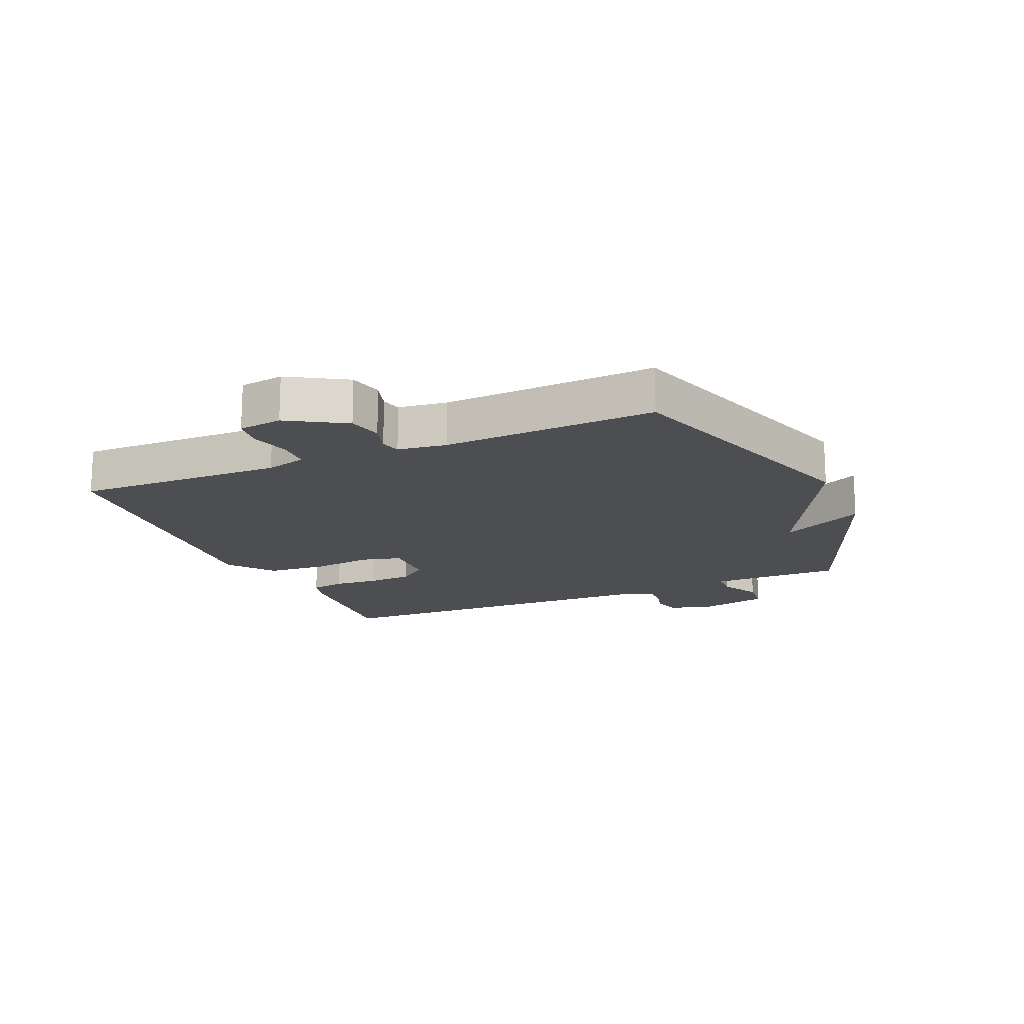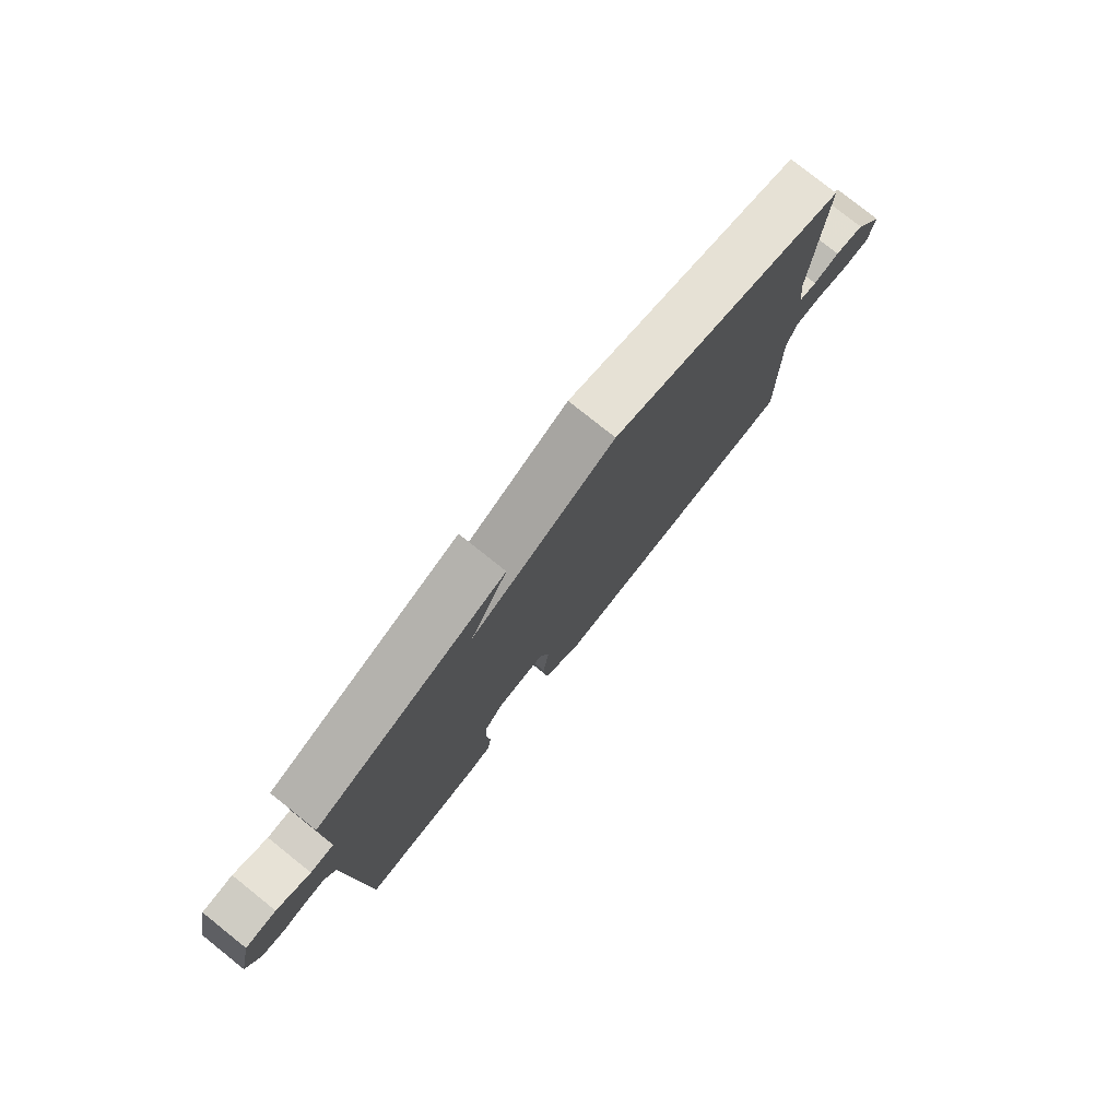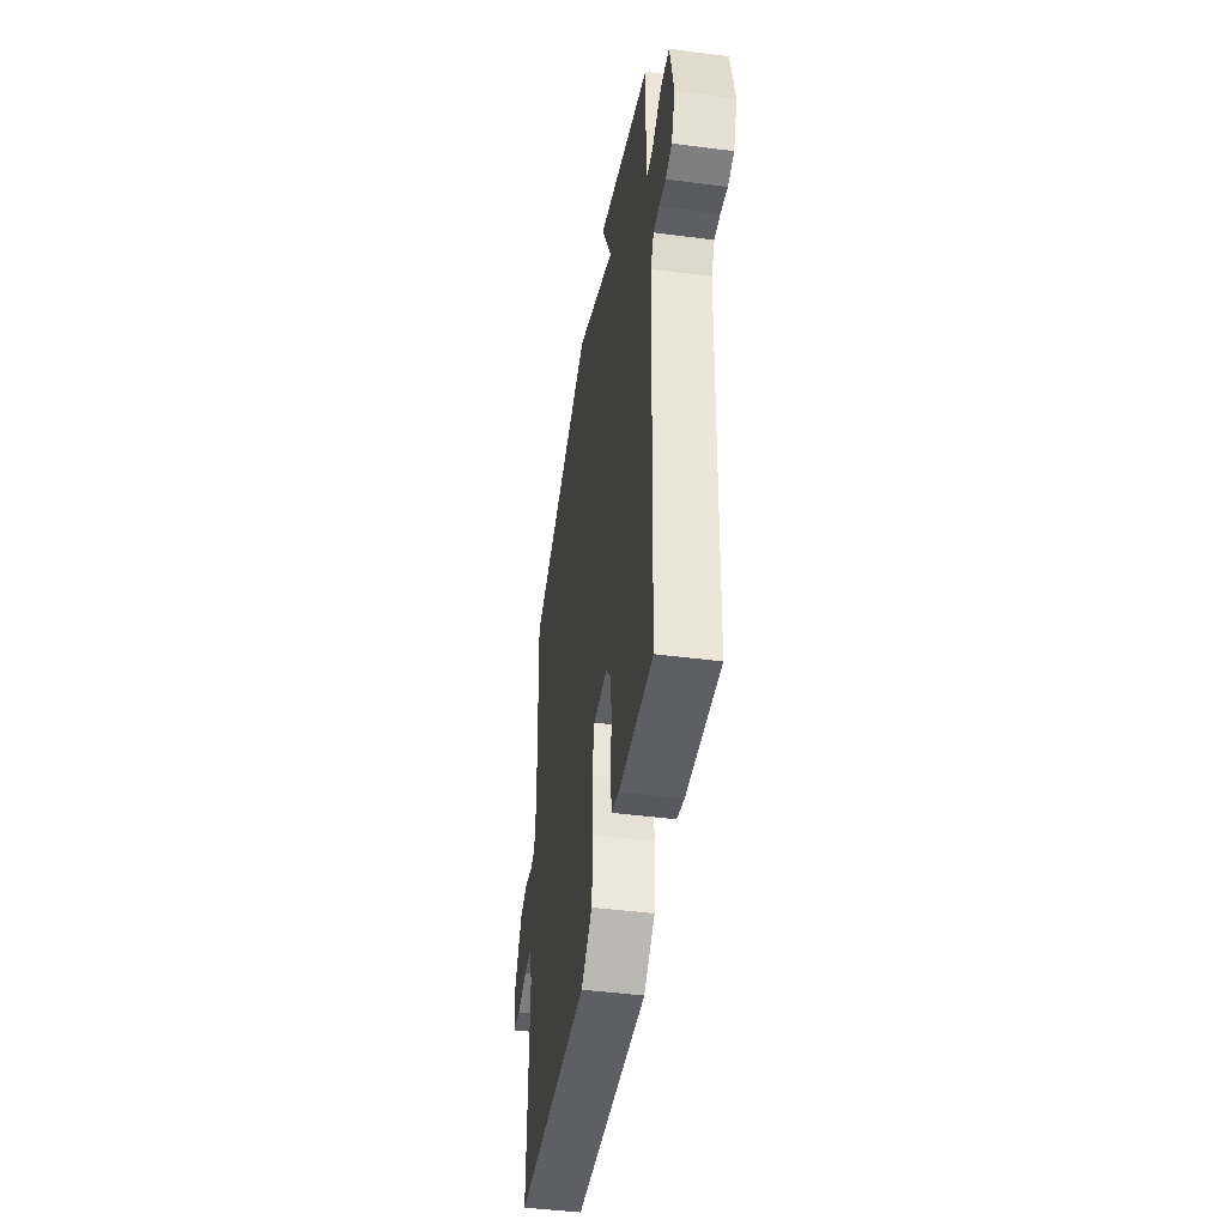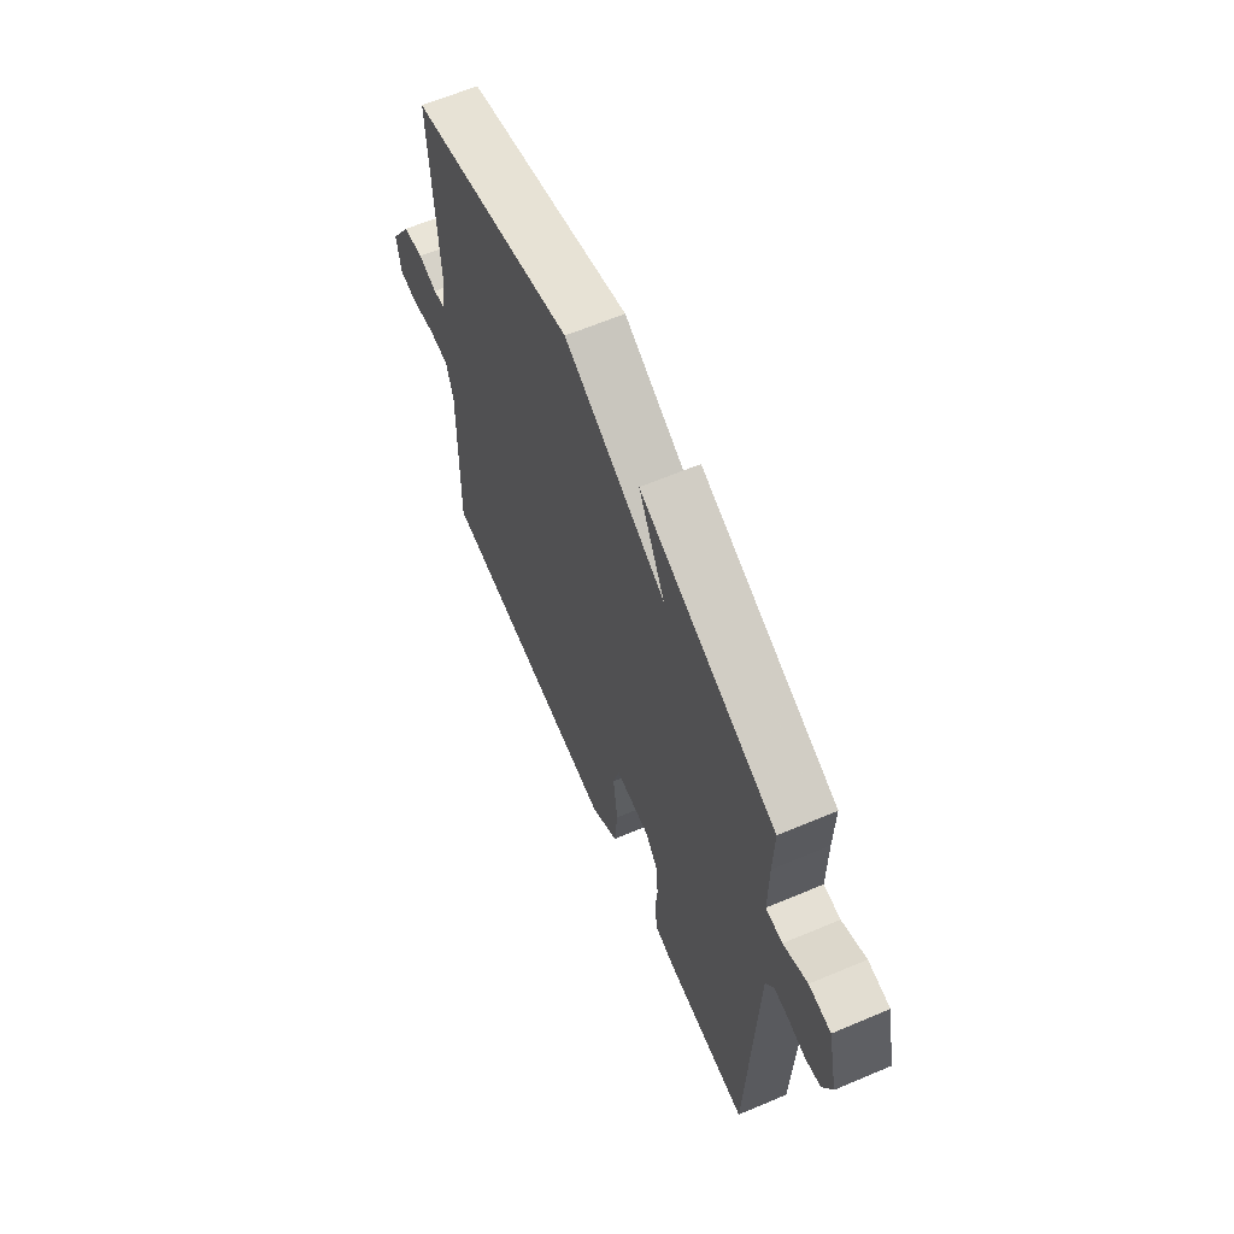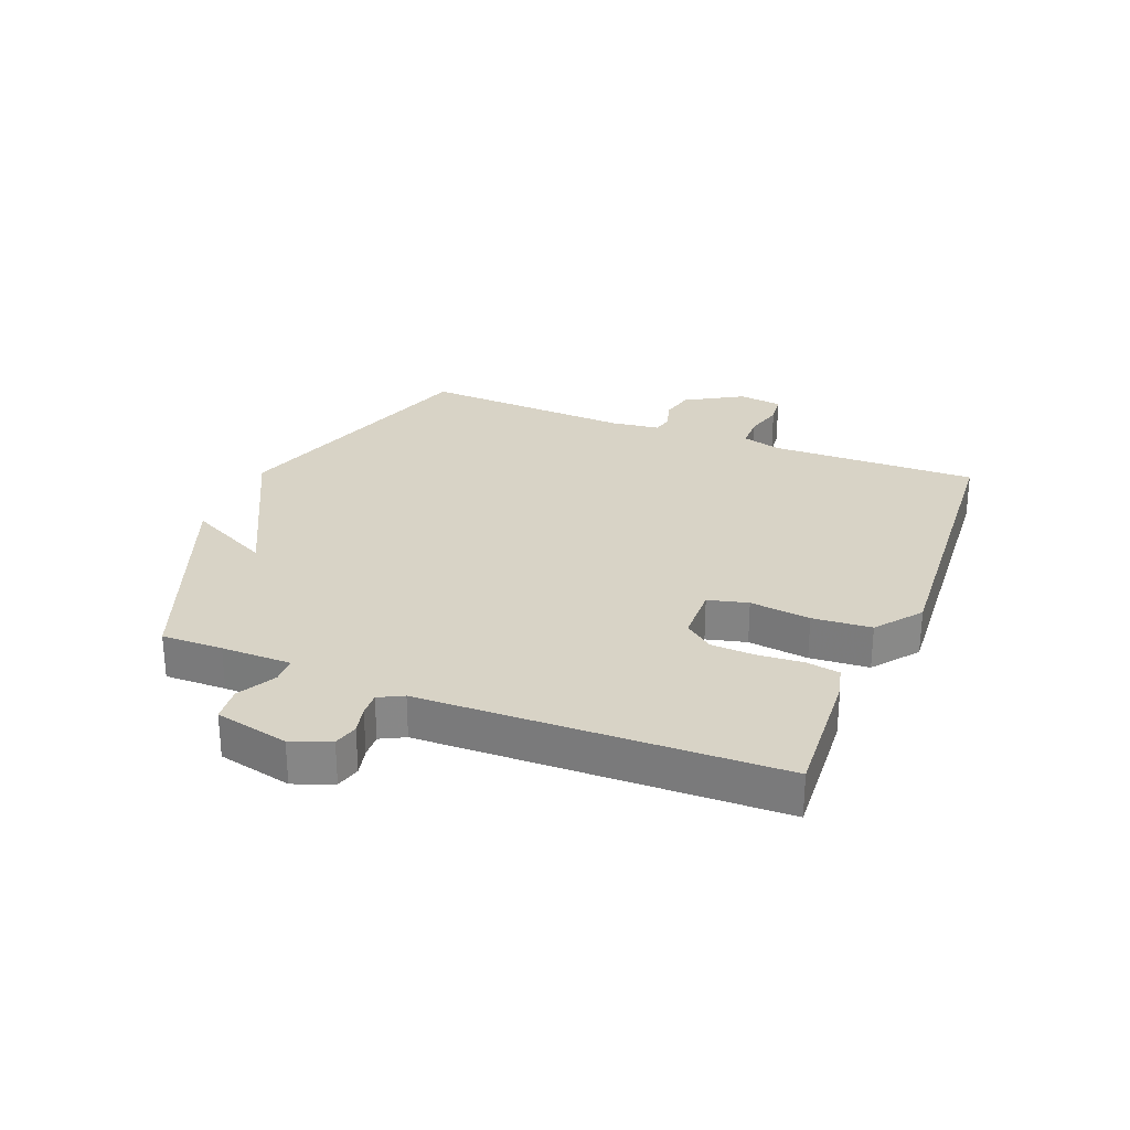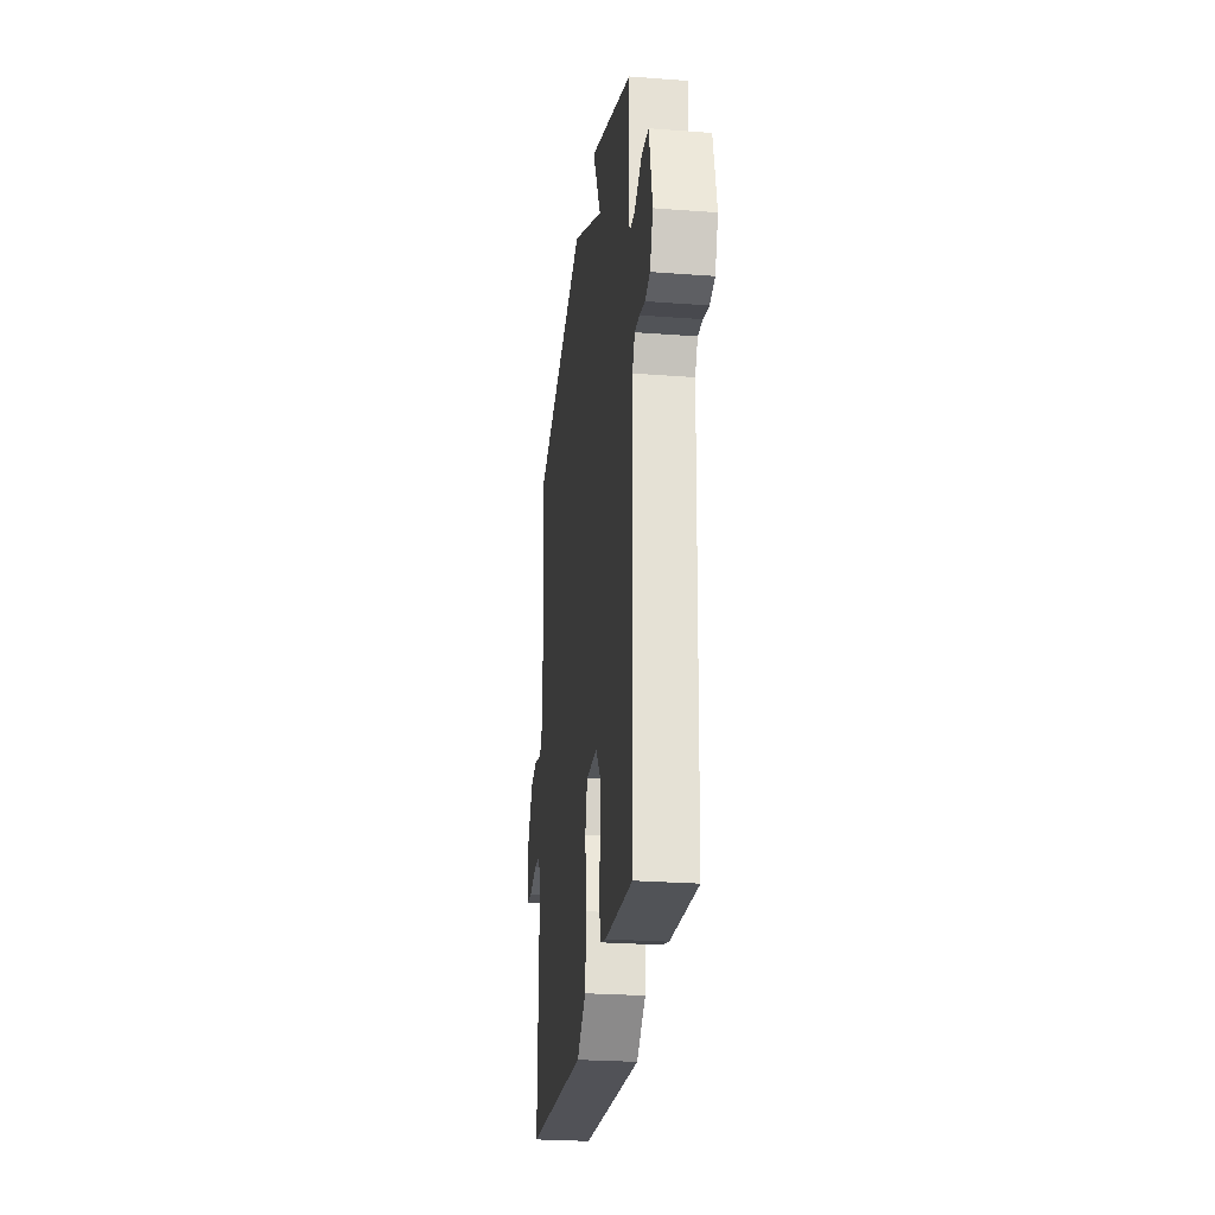
<metadata>
{"format":"obj","ext":"obj","renderer":"f3d","projection":"perspective","resolution":1024,"background":"white","views":[{"elev":-16.5,"azim":-66.5,"up":"+Y"},{"elev":78.7,"azim":128.6,"up":"+Z"},{"elev":-44.7,"azim":81.4,"up":"+Z"},{"elev":63.6,"azim":66.9,"up":"+Z"},{"elev":27.8,"azim":112.0,"up":"+Y"},{"elev":-25.9,"azim":83.1,"up":"+Z"}]}
</metadata>
<code>
v -0.5 0.07 0.5
v -0.059 0.07 0.641
v 0.21 0.07 0.503
v 0.141 0.07 0.641
v 0.5 0.07 0.5
v 0.498 0.07 0.399
v 0.498 0.07 0.284
v 0.542 0.07 0.282
v 0.605 0.07 0.316
v 0.663 0.07 0.31
v 0.69 0.07 0.188
v 0.665 0.07 0.124
v 0.624 0.07 0.113
v 0.578 0.07 0.124
v 0.539 0.07 0.126
v 0.518 0.07 0.086
v 0.5 0.07 -0.5
v 0.272 0.07 -0.484
v 0.223 0.07 -0.471
v 0.214 0.07 -0.416
v 0.22 0.07 -0.342
v 0.217 0.07 -0.269
v 0.181 0.07 -0.222
v 0.088 0.07 -0.219
v 0.071 0.07 -0.285
v 0.083 0.07 -0.385
v 0.075 0.07 -0.482
v 0.001 0.07 -0.539
v -0.5 0.07 -0.5
v -0.492 0.07 -0.158
v -0.51 0.07 -0.092
v -0.564 0.07 -0.09
v -0.629 0.07 -0.107
v -0.679 0.07 -0.101
v -0.689 0.07 -0.029
v -0.633 0.07 0.065
v -0.577 0.07 0.078
v -0.528 0.07 0.063
v -0.495 0.07 0.071
v -0.484 0.07 0.151
v -0.5 0 0.5
v -0.059 0 0.641
v 0.21 0 0.503
v 0.141 0 0.641
v 0.5 0 0.5
v 0.498 0 0.399
v 0.498 0 0.284
v 0.542 0 0.282
v 0.605 0 0.316
v 0.663 0 0.31
v 0.69 0 0.188
v 0.665 0 0.124
v 0.624 0 0.113
v 0.578 0 0.124
v 0.539 0 0.126
v 0.518 0 0.086
v 0.5 0 -0.5
v 0.272 0 -0.484
v 0.223 0 -0.471
v 0.214 0 -0.416
v 0.22 0 -0.342
v 0.217 0 -0.269
v 0.181 0 -0.222
v 0.088 0 -0.219
v 0.071 0 -0.285
v 0.083 0 -0.385
v 0.075 0 -0.482
v 0.001 0 -0.539
v -0.5 0 -0.5
v -0.492 0 -0.158
v -0.51 0 -0.092
v -0.564 0 -0.09
v -0.629 0 -0.107
v -0.679 0 -0.101
v -0.689 0 -0.029
v -0.633 0 0.065
v -0.577 0 0.078
v -0.528 0 0.063
v -0.495 0 0.071
v -0.484 0 0.151
f 36 37 38
f 35 36 38
f 34 35 38
f 33 34 38
f 32 33 38
f 31 32 38 39
f 30 31 39 40
f 29 30 40
f 28 29 40
f 27 28 40
f 26 27 40
f 25 26 40
f 19 20 21
f 18 19 21
f 17 18 21
f 16 17 21
f 15 16 21 22
f 12 13 14
f 11 12 14
f 10 11 14
f 9 10 14
f 8 9 14
f 7 8 14 15
f 3 4 5 6
f 3 6 7
f 1 2 3
f 40 1 3
f 25 40 3
f 24 25 3
f 15 22 23
f 7 15 23
f 3 7 23
f 3 23 24
f 78 77 76
f 78 76 75
f 78 75 74
f 78 74 73
f 78 73 72
f 79 78 72 71
f 80 79 71 70
f 80 70 69
f 80 69 68
f 80 68 67
f 80 67 66
f 80 66 65
f 61 60 59
f 61 59 58
f 61 58 57
f 61 57 56
f 62 61 56 55
f 54 53 52
f 54 52 51
f 54 51 50
f 54 50 49
f 54 49 48
f 55 54 48 47
f 46 45 44 43
f 47 46 43
f 43 42 41
f 43 41 80
f 43 80 65
f 43 65 64
f 63 62 55
f 63 55 47
f 63 47 43
f 64 63 43
f 1 41 42 2
f 2 42 43 3
f 3 43 44 4
f 4 44 45 5
f 5 45 46 6
f 6 46 47 7
f 7 47 48 8
f 8 48 49 9
f 9 49 50 10
f 10 50 51 11
f 11 51 52 12
f 12 52 53 13
f 13 53 54 14
f 14 54 55 15
f 15 55 56 16
f 16 56 57 17
f 17 57 58 18
f 18 58 59 19
f 19 59 60 20
f 20 60 61 21
f 21 61 62 22
f 22 62 63 23
f 23 63 64 24
f 24 64 65 25
f 25 65 66 26
f 26 66 67 27
f 27 67 68 28
f 28 68 69 29
f 29 69 70 30
f 30 70 71 31
f 31 71 72 32
f 32 72 73 33
f 33 73 74 34
f 34 74 75 35
f 35 75 76 36
f 36 76 77 37
f 37 77 78 38
f 38 78 79 39
f 39 79 80 40
f 40 80 41 1

</code>
